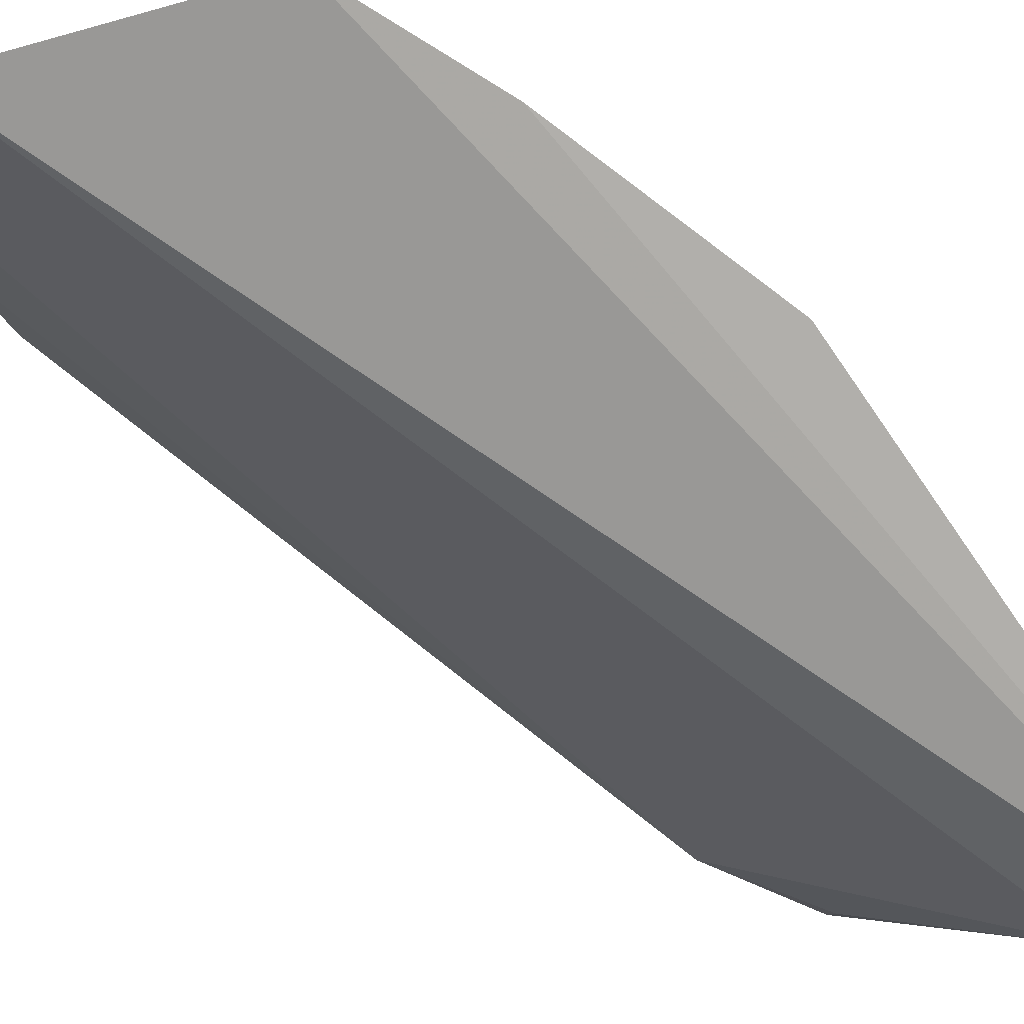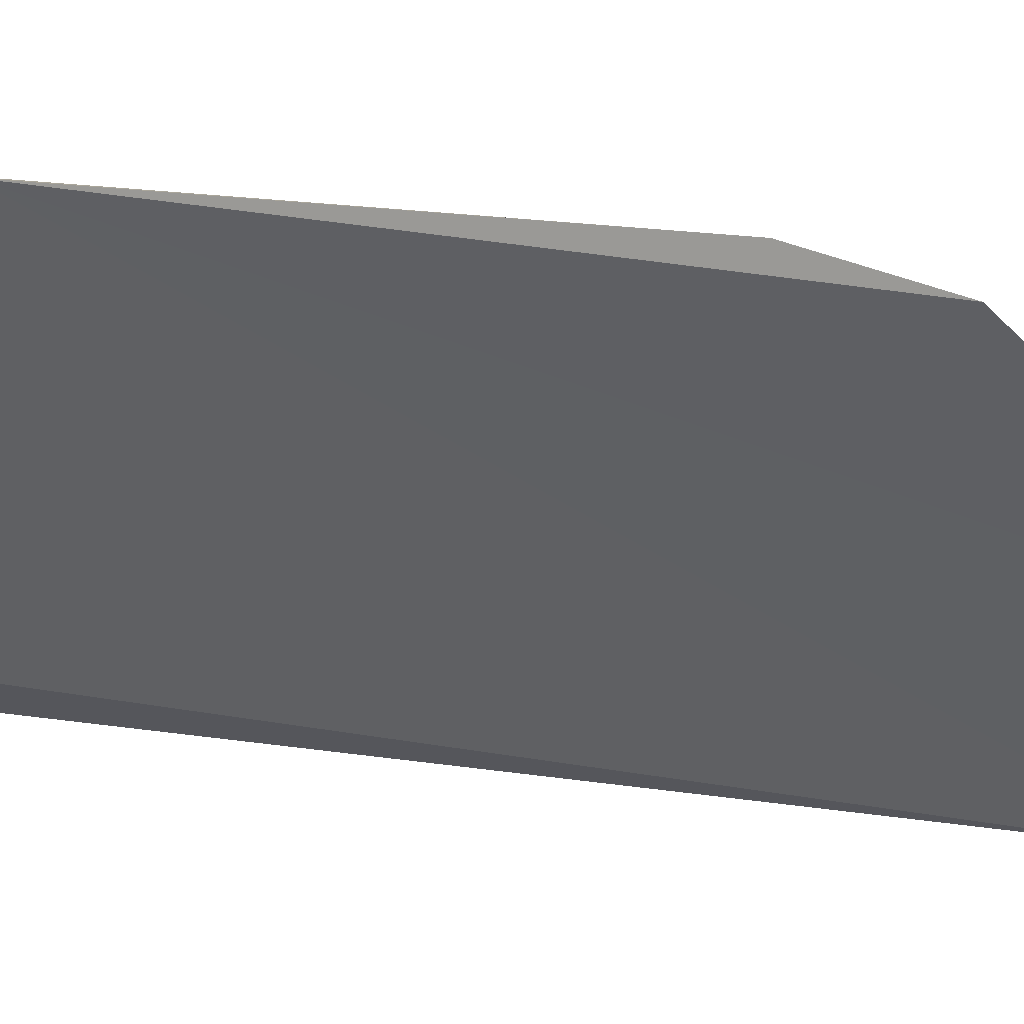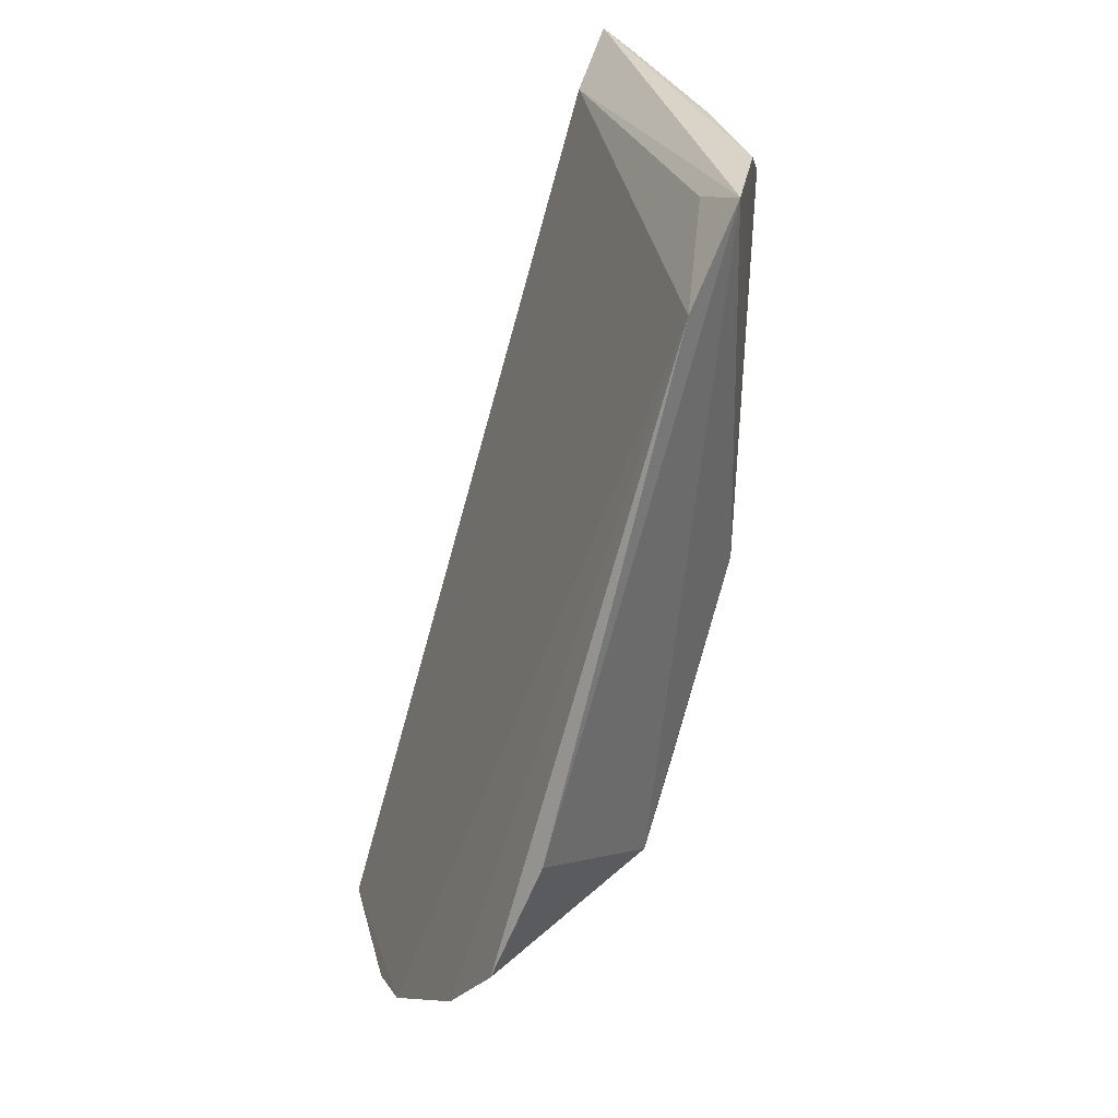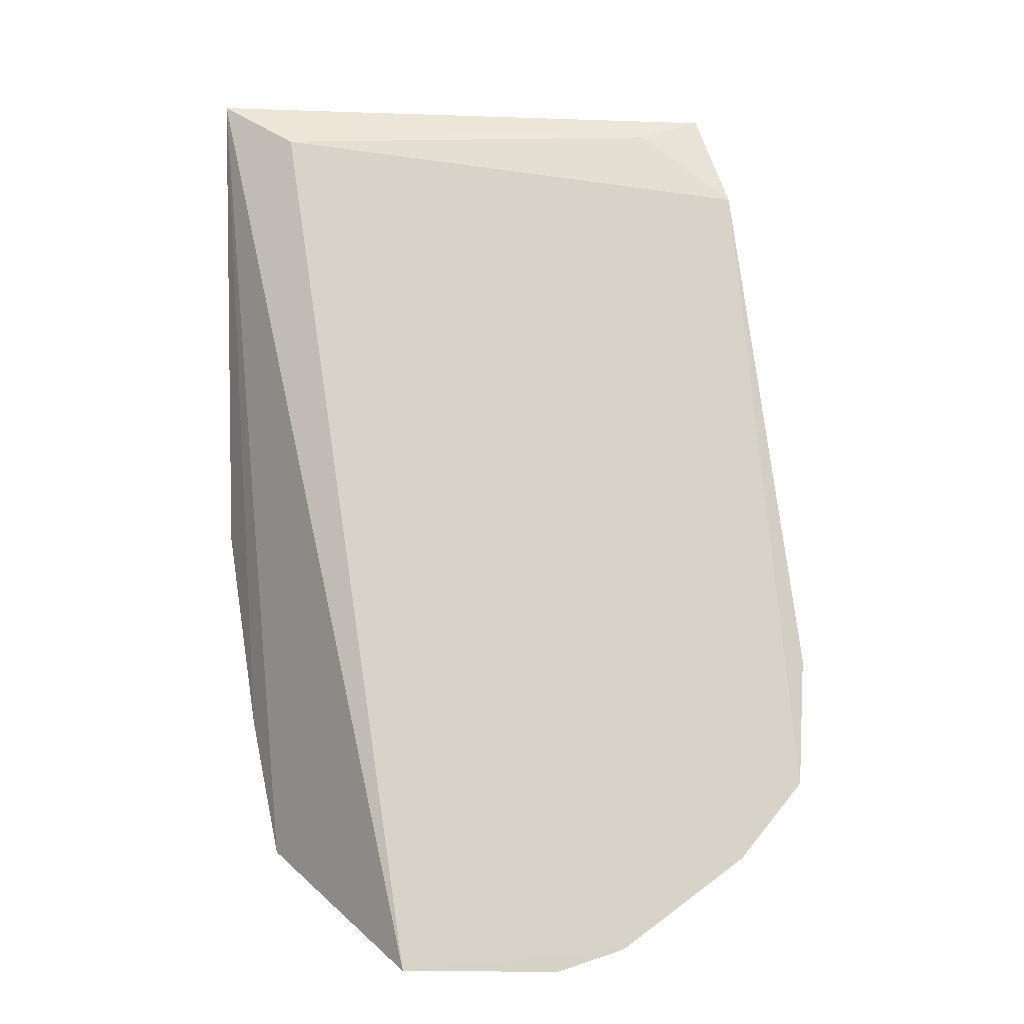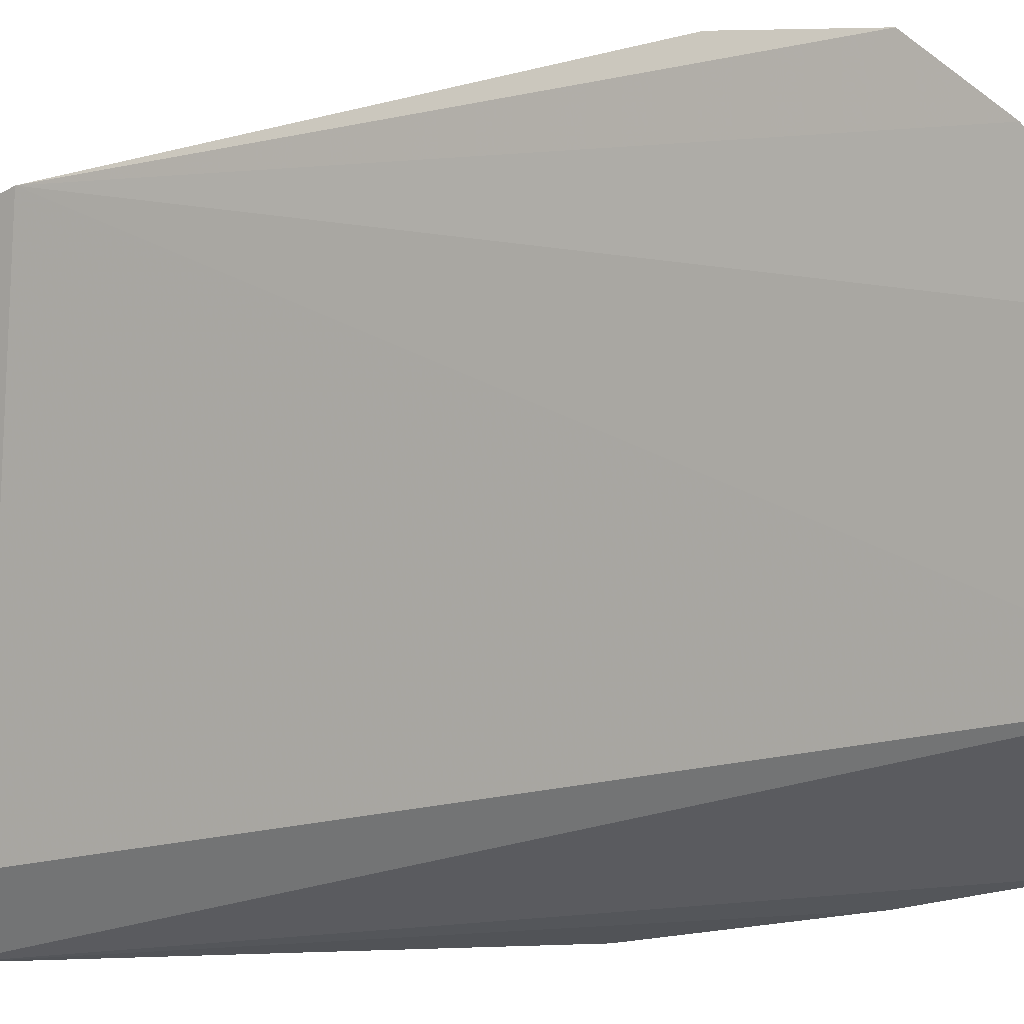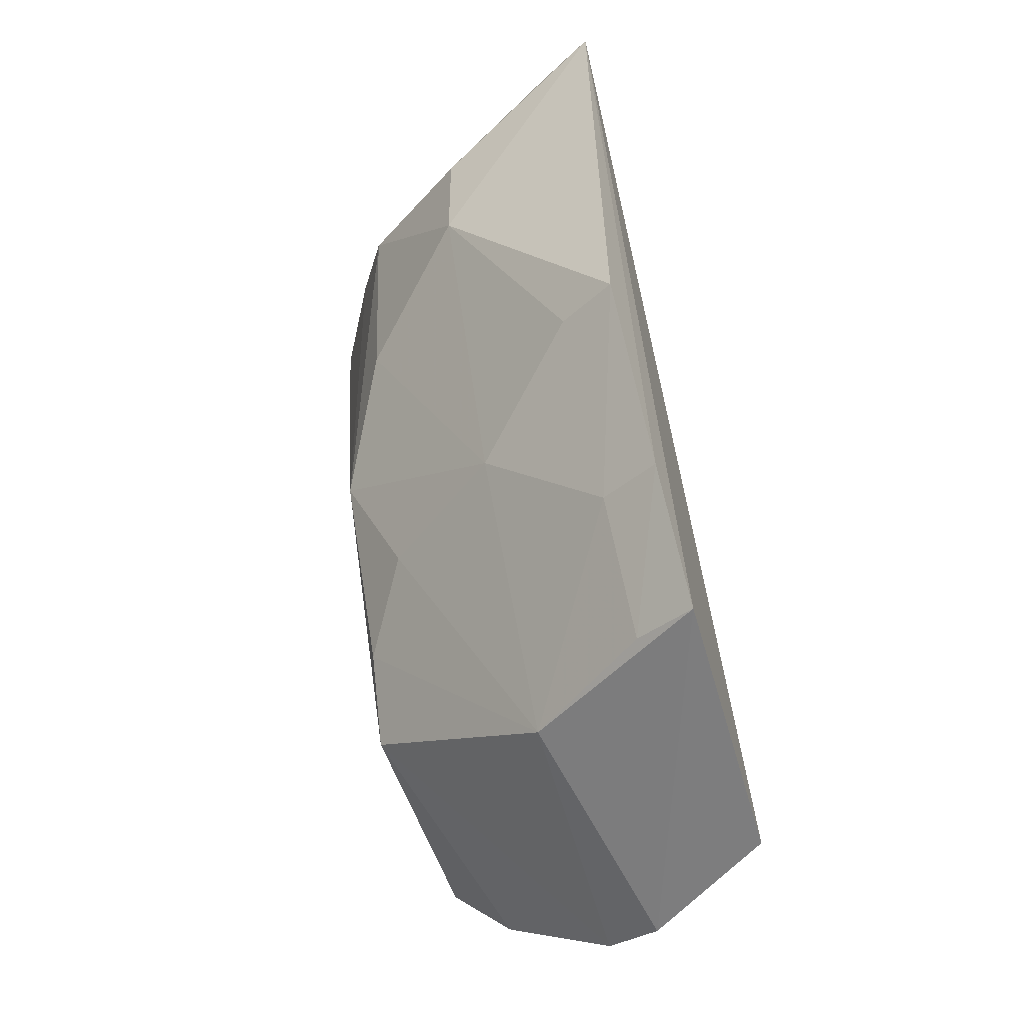
<metadata>
{"format":"obj","ext":"obj","renderer":"f3d","projection":"perspective","resolution":1024,"background":"white","views":[{"elev":-79.2,"azim":-146.8,"up":"+Y"},{"elev":17.9,"azim":89.7,"up":"+Y"},{"elev":27.0,"azim":141.0,"up":"+Z"},{"elev":4.6,"azim":63.1,"up":"+Z"},{"elev":-21.3,"azim":97.8,"up":"+Y"},{"elev":-49.8,"azim":-61.1,"up":"+Z"}]}
</metadata>
<code>
v -0.4648 0.1546 0.233
v -0.3622 0.2082 0.0435
v -0.4489 0.1652 0.2239
v -0.4118 0.2562 0.2292
v -0.4272 0.2255 0.1141
v -0.3987 0.2574 0.2099
v -0.3818 0.1641 0.03937
v -0.4446 0.2265 0.2211
v -0.4144 0.2426 0.2254
v -0.4041 0.2425 0.08347
v -0.4461 0.1533 0.08443
v -0.4302 0.24 0.2295
v -0.3651 0.2567 0.1034
v -0.4292 0.2393 0.1441
v -0.4154 0.1968 0.05693
v -0.4323 0.1539 0.05553
v -0.4592 0.196 0.187
v -0.4446 0.2114 0.2296
v -0.3566 0.2504 0.07723
v -0.4142 0.2394 0.101
v -0.3671 0.1946 0.03903
v -0.4418 0.1949 0.1143
v -0.4286 0.1677 0.05764
v -0.4618 0.1535 0.1277
v -0.4592 0.196 0.2135
v -0.4424 0.2255 0.1721
v -0.4612 0.1685 0.2313
v -0.3571 0.2355 0.06177
v -0.4419 0.167 0.0862
v -0.4573 0.1671 0.129
f 1 3 4
f 7 3 1
f 7 6 3
f 7 2 6
f 9 6 4
f 9 4 3
f 9 3 6
f 12 1 4
f 13 10 4
f 13 4 6
f 14 4 10
f 14 12 4
f 14 8 12
f 15 10 2
f 16 7 1
f 16 1 11
f 18 12 8
f 18 1 12
f 19 13 6
f 19 10 13
f 20 14 10
f 20 5 14
f 20 15 5
f 20 10 15
f 21 15 2
f 21 2 7
f 21 16 15
f 21 7 16
f 22 5 15
f 22 14 5
f 23 16 11
f 23 15 16
f 24 11 1
f 24 1 17
f 25 17 1
f 25 8 17
f 26 17 8
f 26 8 14
f 26 22 17
f 26 14 22
f 27 18 8
f 27 1 18
f 27 25 1
f 27 8 25
f 28 19 6
f 28 6 2
f 28 2 10
f 28 10 19
f 29 22 15
f 29 15 23
f 29 23 11
f 29 11 24
f 30 24 17
f 30 17 22
f 30 29 24
f 30 22 29

</code>
